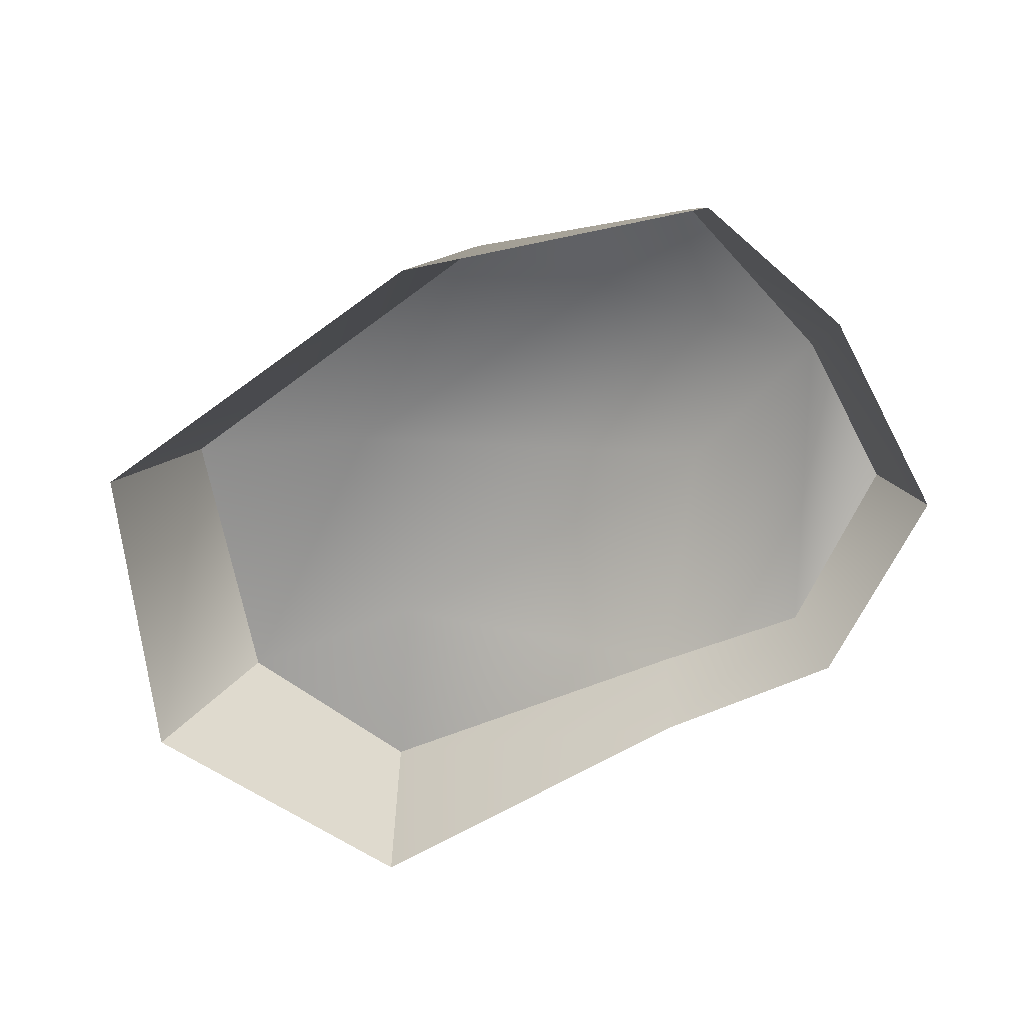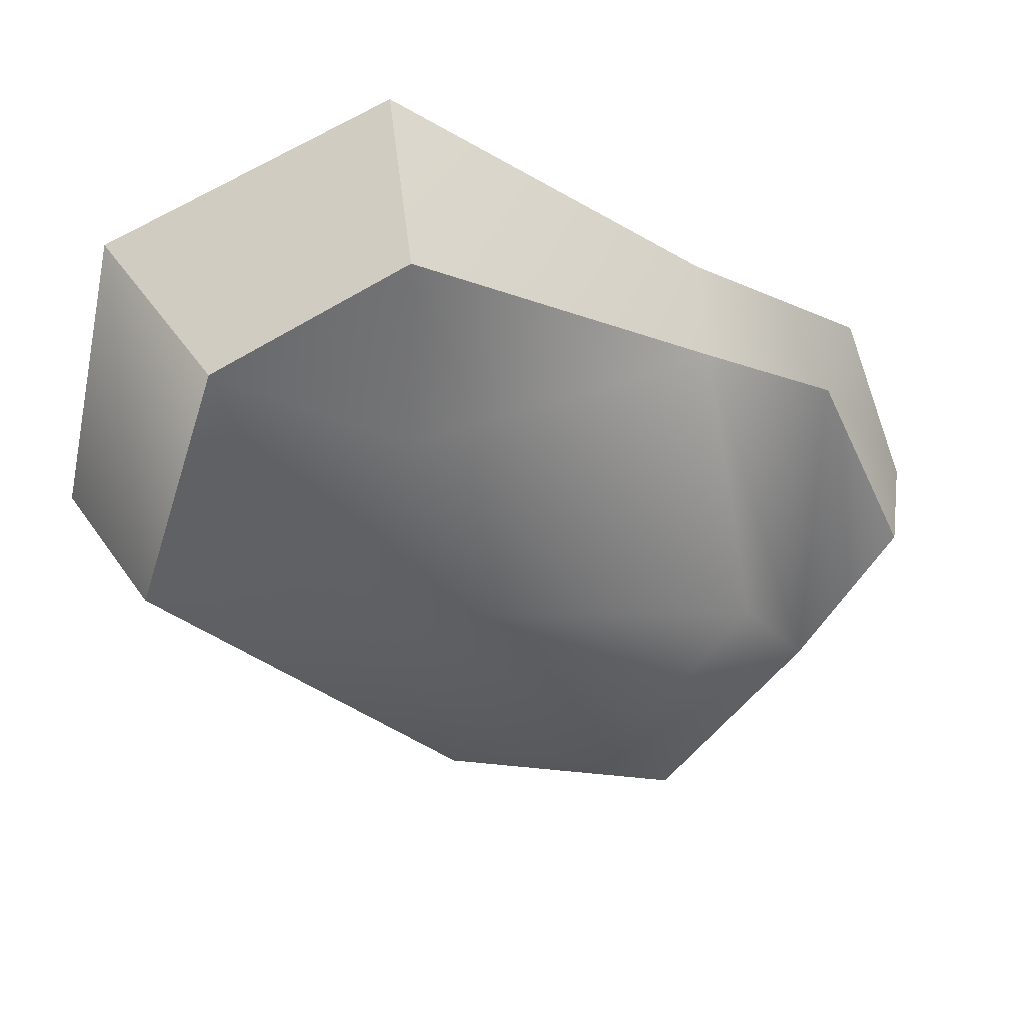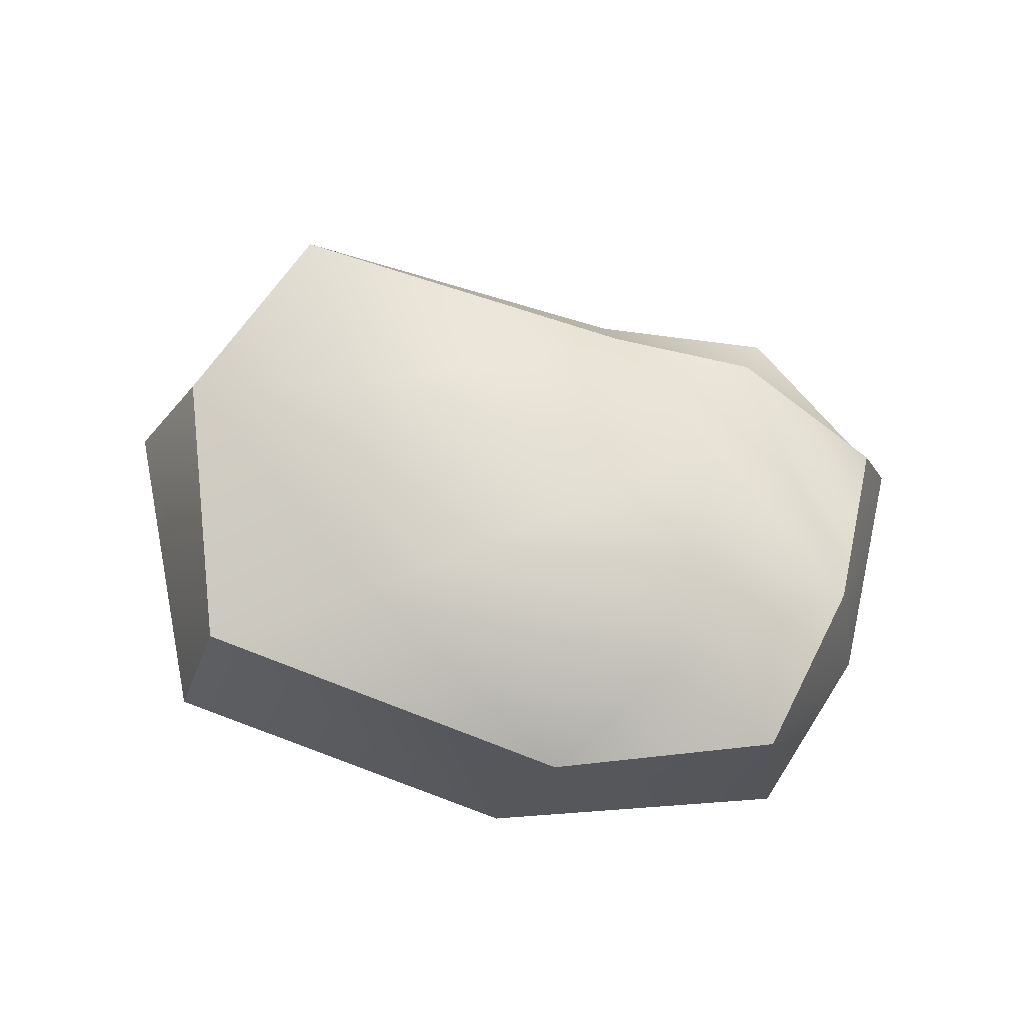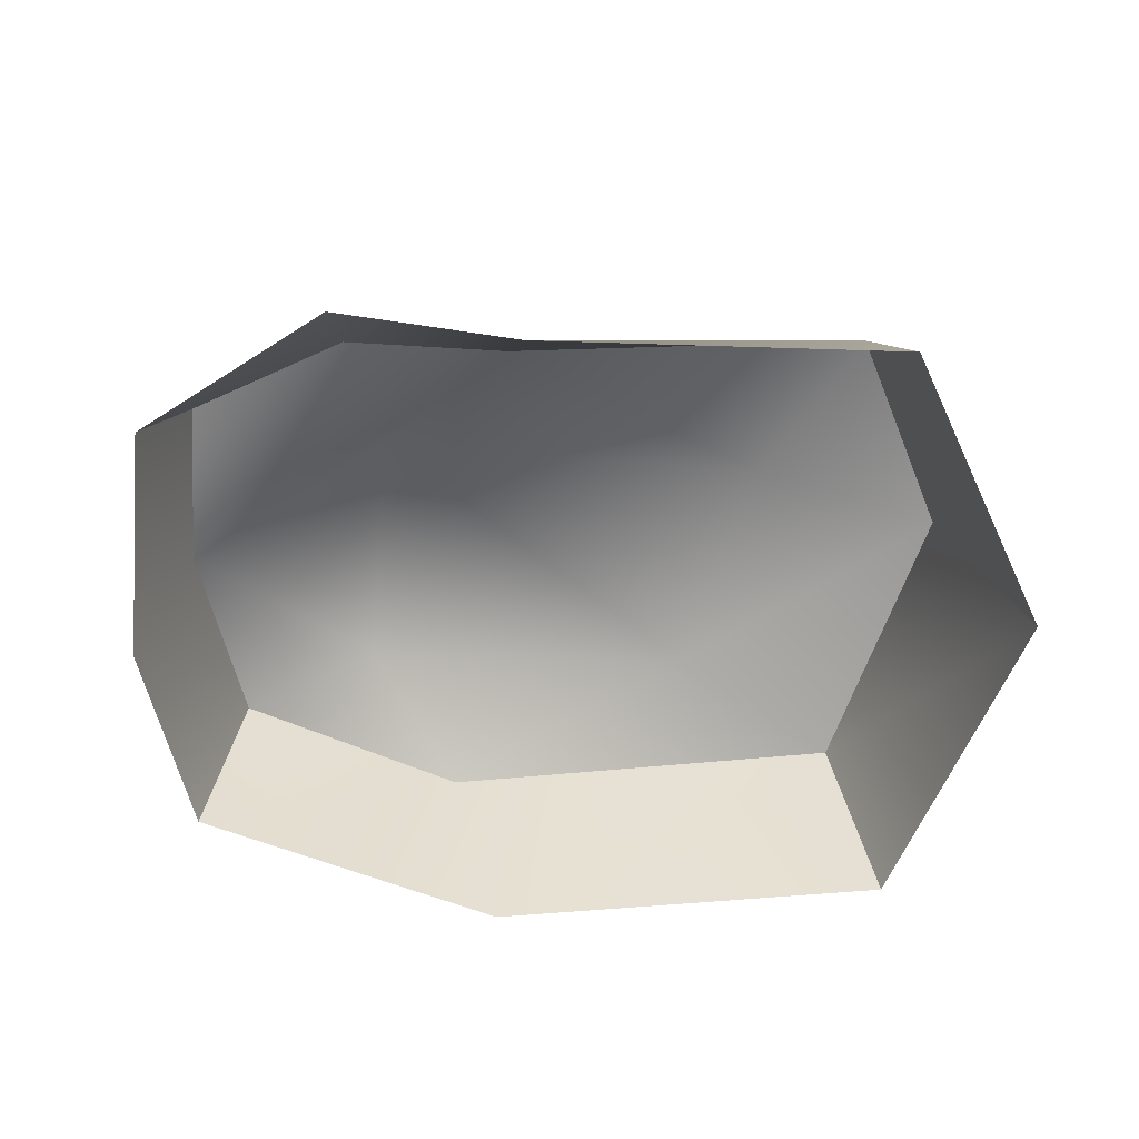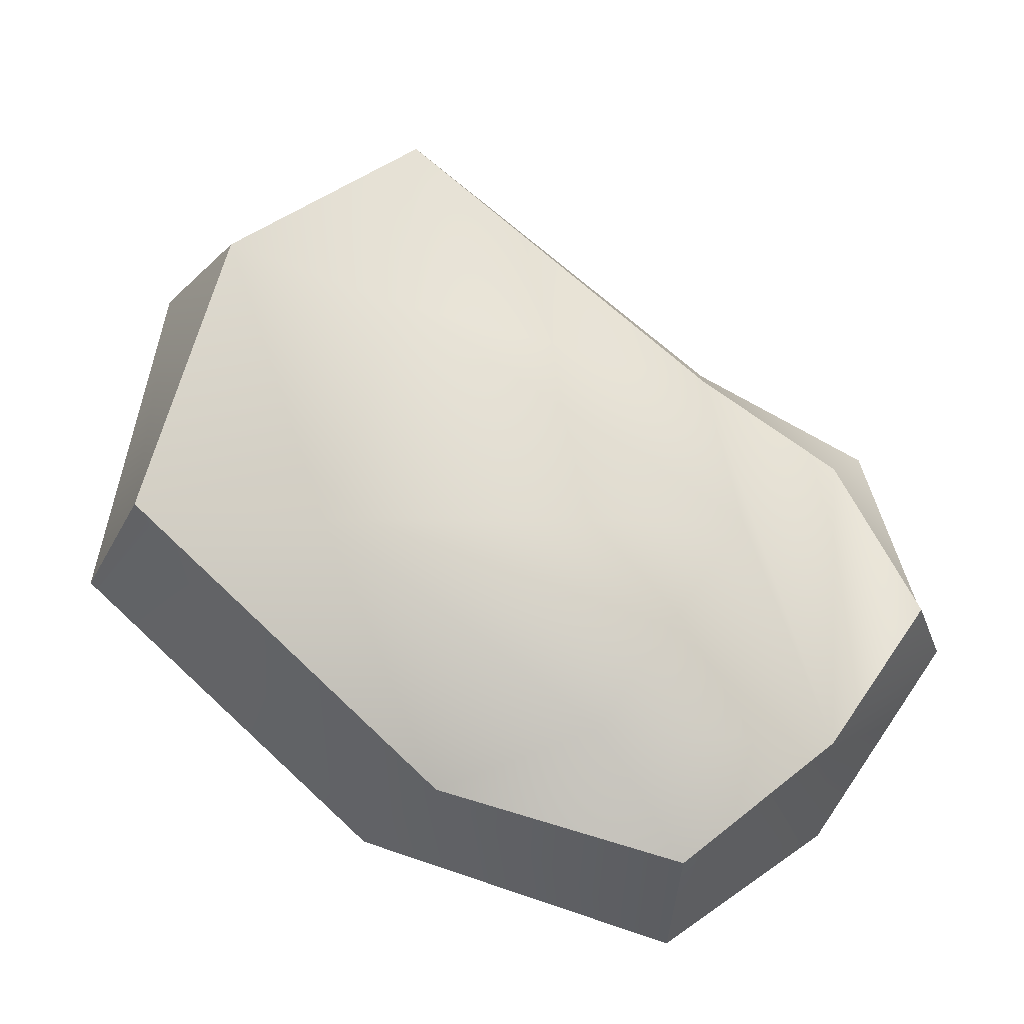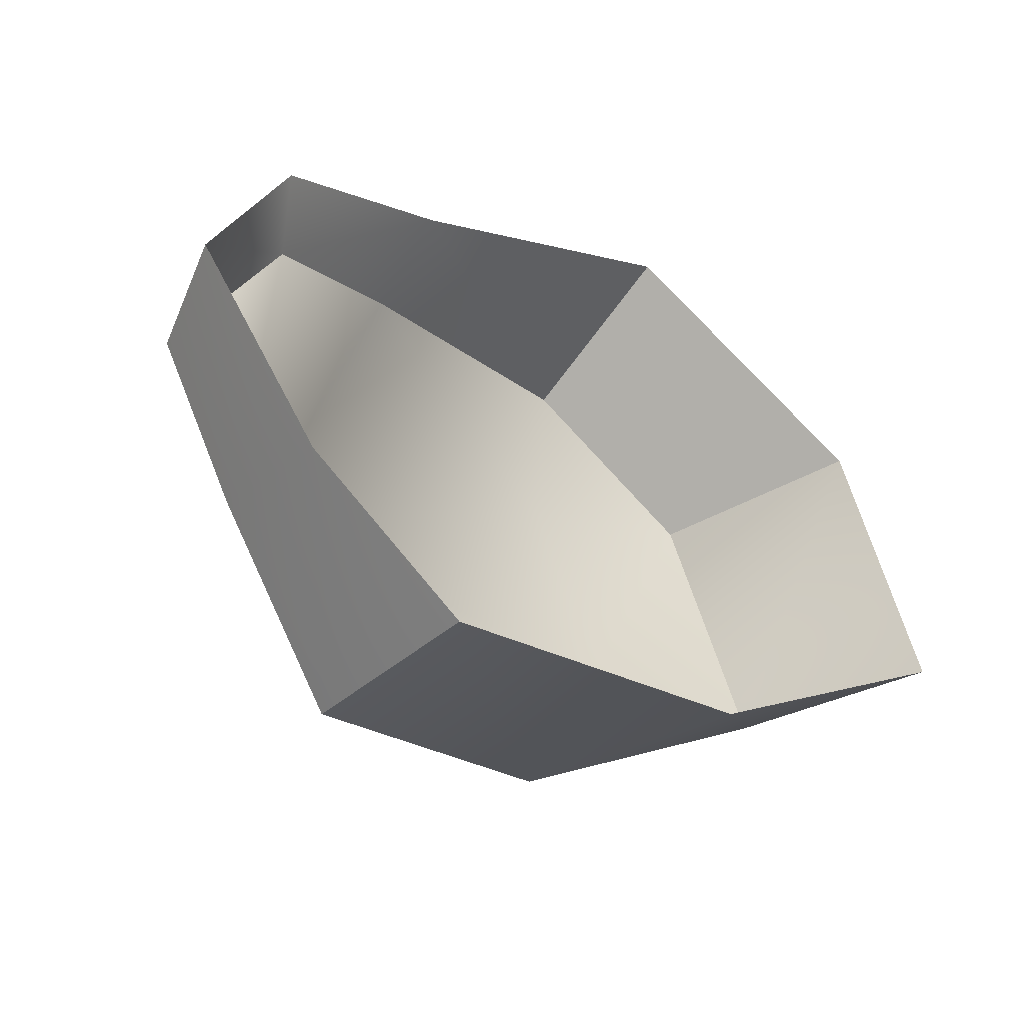
<metadata>
{"format":"obj","ext":"obj","renderer":"f3d","projection":"perspective","resolution":1024,"background":"white","views":[{"elev":-66.7,"azim":173.5,"up":"+Y"},{"elev":42.9,"azim":172.1,"up":"+Z"},{"elev":79.3,"azim":157.3,"up":"+Y"},{"elev":-70.1,"azim":-38.4,"up":"+Y"},{"elev":-16.8,"azim":180.0,"up":"+Z"},{"elev":-53.5,"azim":-38.5,"up":"+Z"}]}
</metadata>
<code>
v 0.1294 0.08698 0.1199
v 0.04472 0.08698 0.168
v 0.04375 -0 0.189
v 0.1698 -0 0.1261
v 0.03258 0.08698 -0.1335
v 0.06863 -0 -0.1422
v -0.07077 -0 -0.189
v -0.07304 0.08698 -0.1651
v -0.1418 -0 -0.1394
v -0.1423 0.06202 -0.1083
v -0.09055 0.04135 0.06929
v -0.09306 -0 0.08712
v -0.1524 0.02766 0.03017
v -0.1685 -0 0.0436
v -0.2017 -0 -0.05177
v -0.186 0.05263 -0.04484
v -0.09952 0.1153 -0.02109
v -0.03664 0.1153 -0.1125
v 0.08287 0.09971 -0.01601
v 0.04943 0.09971 0.08485
v 0.1681 0.08698 -0.005144
v 0.2017 -0 -0.01811
f 1 2 3 4
f 5 6 7 8
f 8 7 9 10
f 2 11 12 3
f 12 11 13 14
f 10 9 15 16
f 10 17 18 8
f 17 10 11
f 19 18 17 20
f 1 21 19
f 20 11 2
f 18 5 8
f 17 11 20
f 13 11 10 16
f 15 14 13 16
f 21 1 4 22
f 19 20 1
f 5 18 19 21
f 6 5 21 22
f 20 2 1

</code>
